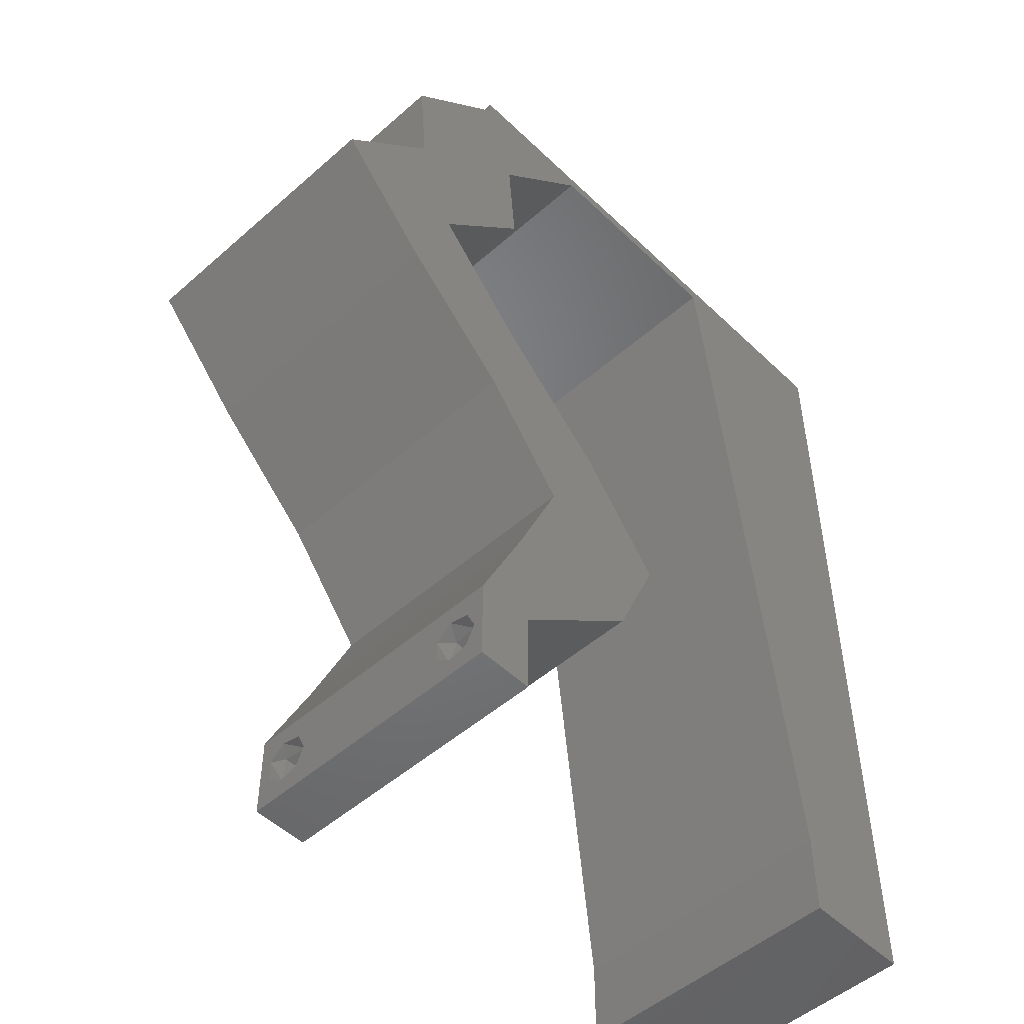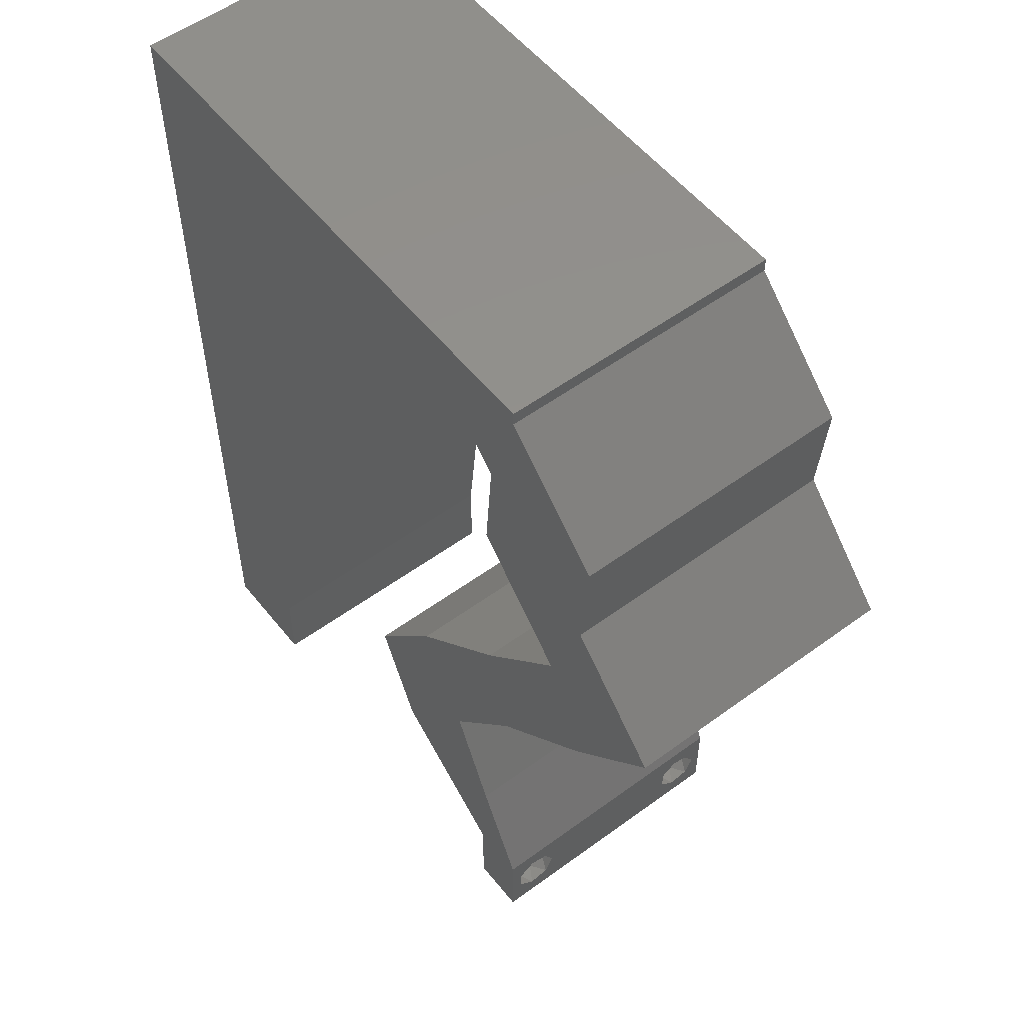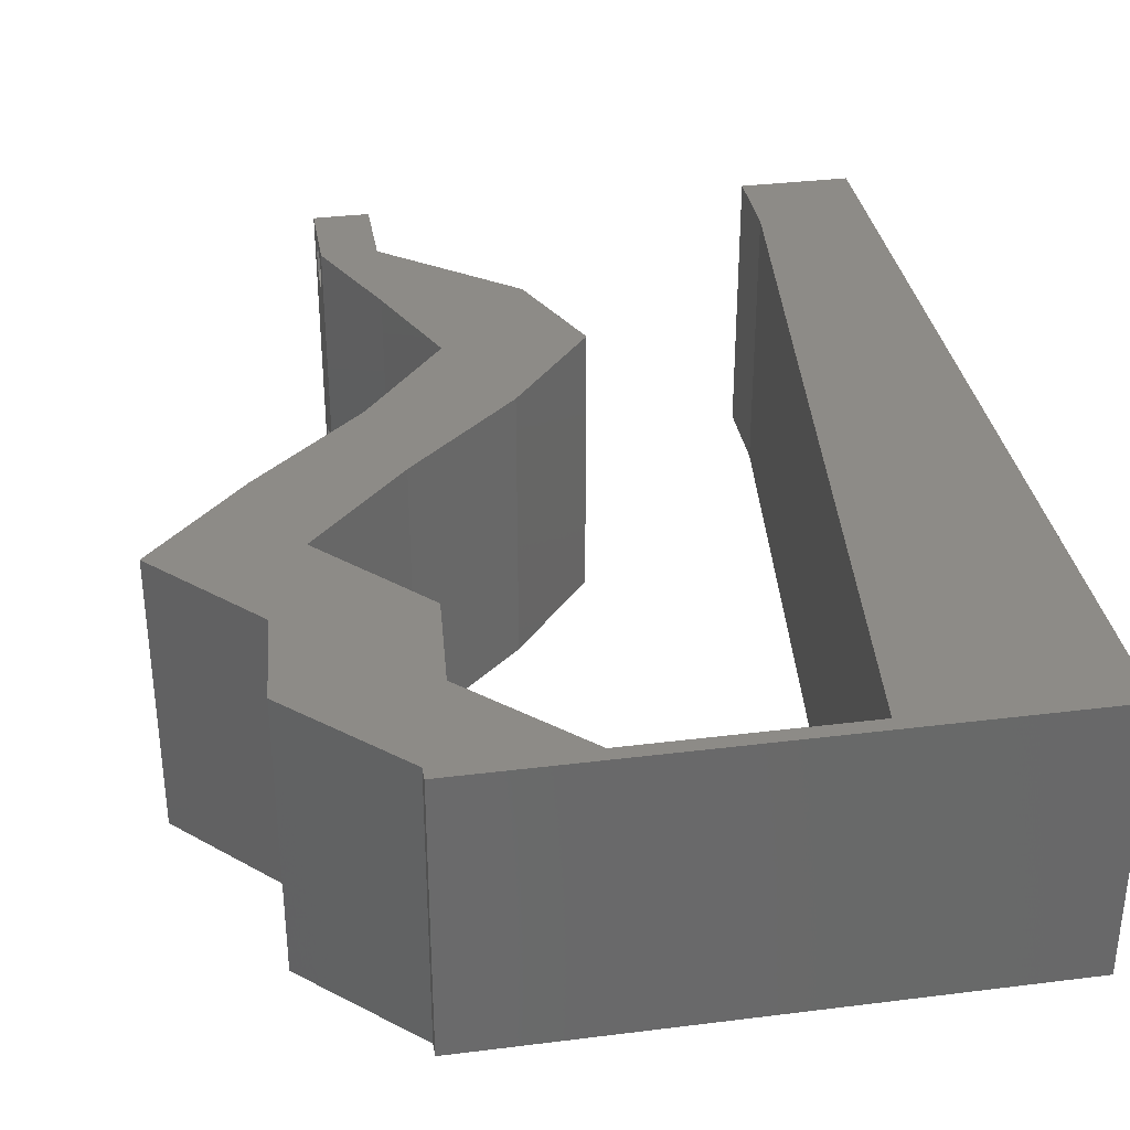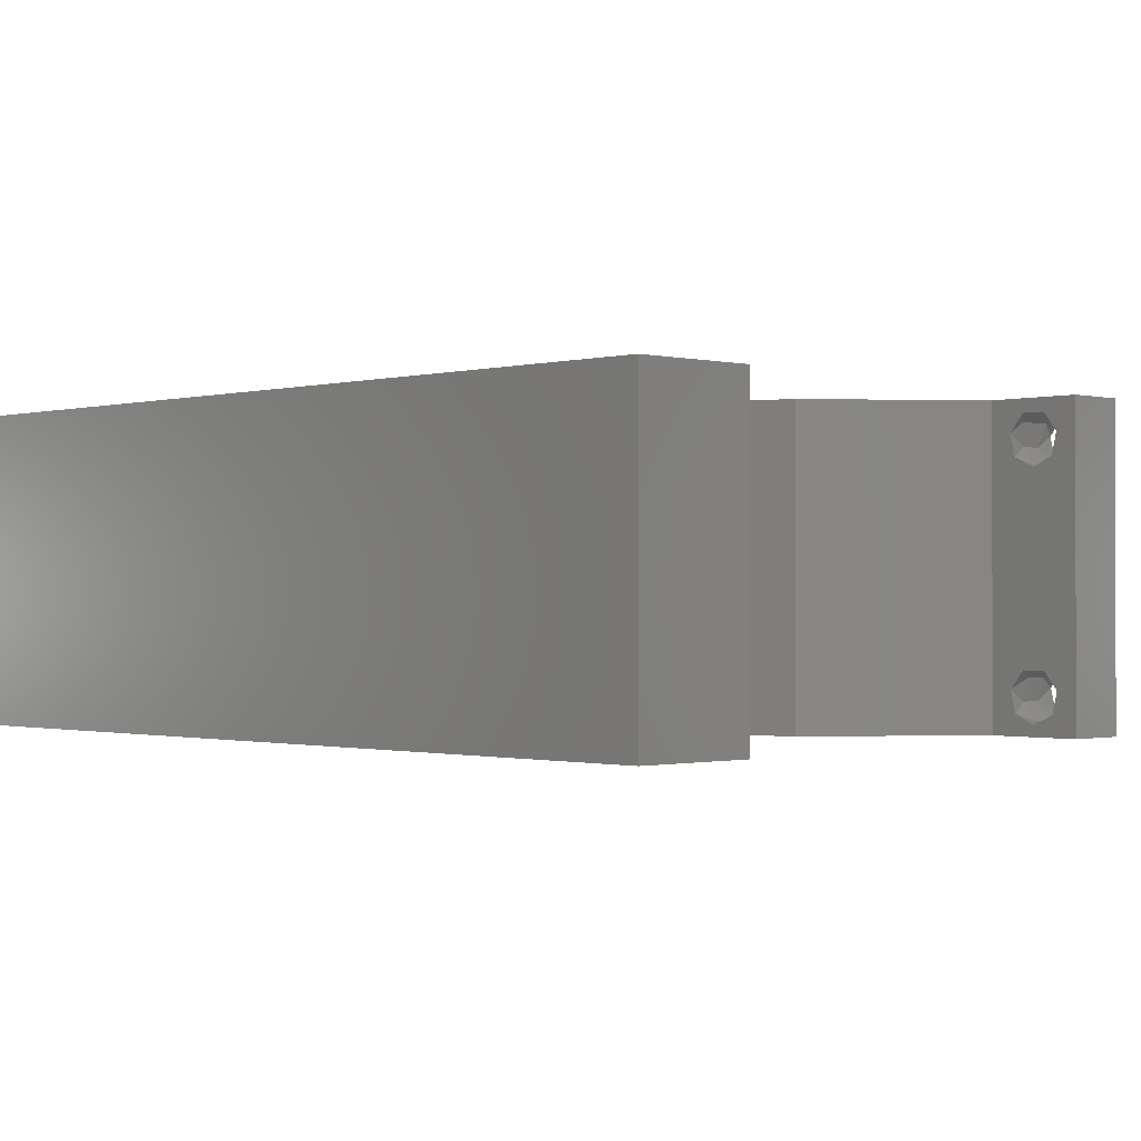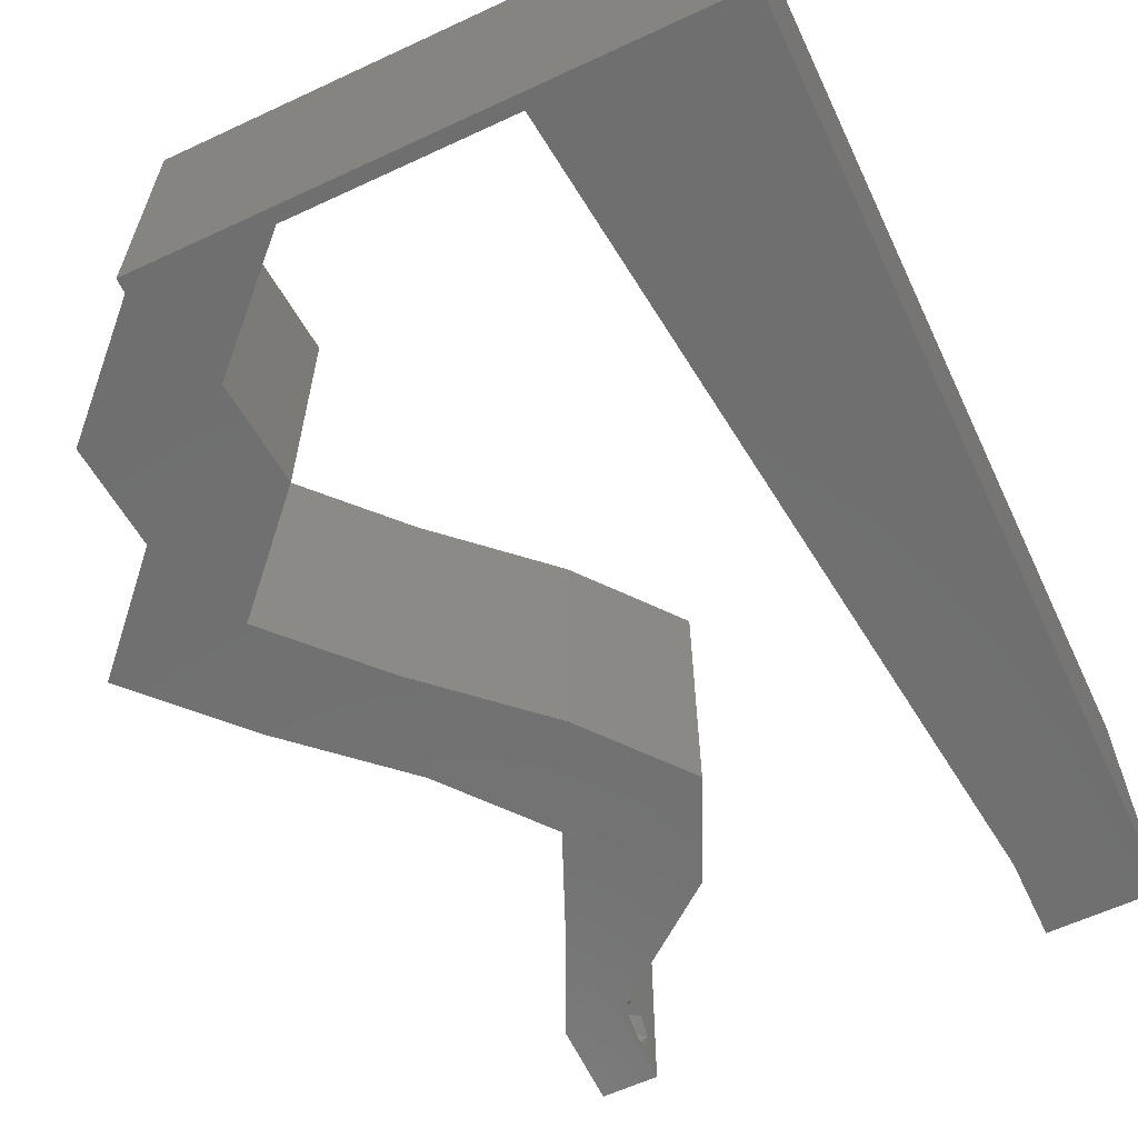
<metadata>
{"format":"stl","ext":"stl","renderer":"f3d","projection":"perspective","resolution":1024,"background":"white","views":[{"elev":-50.6,"azim":133.8,"up":"+Y"},{"elev":54.5,"azim":52.2,"up":"+Y"},{"elev":34.1,"azim":170.4,"up":"+Z"},{"elev":-0.7,"azim":-43.7,"up":"+Z"},{"elev":-61.6,"azim":-154.7,"up":"+Z"}]}
</metadata>
<code>
# stl→obj: 237 verts, 478 faces
v 0.04 0 0.01
v 0.04 -0.006 0.01
v 0.04 -0.003738 0.003932
v 0.04 -0.003 0.0159
v 0.04 -0.004657 0.002778
v 0.04 -0.006 0
v 0.04 -0.004329 0.00134
v 0.04 -0.001671 0.00134
v 0.04 0 0
v 0.04 -0.001343 0.002778
v 0.04 -0.003 0.0007
v 0.04 -0.004657 0.01798
v 0.04 -0.003738 0.01913
v 0.04 -0.006 0.02
v 0.04 -0.002262 0.01913
v 0.04 -0.001343 0.01798
v 0.04 0 0.02
v 0.04 -0.004329 0.01654
v 0.04 -0.001671 0.01654
v 0.04 -0.002262 0.003932
v 0.036 -0.006 0.01
v 0.036 0 0.01
v 0.036 -0.003738 0.003932
v 0.036 -0.003 0.0159
v 0.036 -0.004329 0.00134
v 0.036 -0.006 0
v 0.036 -0.004657 0.002778
v 0.036 -0.001343 0.002778
v 0.036 0 0
v 0.036 -0.001671 0.00134
v 0.036 -0.003 0.0007
v 0.036 0 0.02
v 0.036 -0.001343 0.01798
v 0.036 -0.002262 0.01913
v 0.036 -0.003738 0.01913
v 0.036 -0.004657 0.01798
v 0.036 -0.006 0.02
v 0.036 -0.004329 0.01654
v 0.036 -0.001671 0.01654
v 0.036 -0.002262 0.003932
v 0.03651 0.007374 0.02
v 0 -0.006 0.02
v 0.008 -0.006 0.02
v 0.004 -0.003 0.02
v 0.008 0 0.02
v 0 0 0.02
v 0.03731 0.0295 0.02
v 0.04714 0.0295 0.02
v 0.04415 0.03687 0.02
v 0.03328 0.01475 0.02
v 0.02668 0.007374 0.02
v 0.03714 0.04425 0.02
v 0.04697 0.04425 0.02
v 0.04235 0.04793 0.02
v 0.02345 0.01475 0.02
v 0.03921 0.02212 0.02
v 0.02938 0.02212 0.02
v 0.004234 0.005964 0.02
v 0.038 -0.003 0.02
v 0.05397 0.03687 0.02
v 0.01 0.06 0.02
v 0 0.06 0.02
v 0.007347 0.0527 0.02
v 0 0.024 0.02
v 0 0.012 0.02
v 0.004887 0.01792 0.02
v 0.009311 0.0118 0.02
v 0.01062 0.0236 0.02
v 0 0.048 0.02
v 0.01324 0.0472 0.02
v 0.006285 0.042 0.02
v 0 0.036 0.02
v 0.005546 0.03 0.02
v 0.03773 0.05162 0.02
v 0.01193 0.0354 0.02
v 0.04756 0.05162 0.02
v 0.01456 0.059 0.02
v 0.02 0.06 0.02
v 0.02236 0.059 0.02
v 0.03 0.06 0.02
v 0.03017 0.059 0.02
v 0.04 0.059 0.02
v 0.04 0.06 0.02
v 0 -0.006 0.01
v 0 -0.003 0.015
v 0 0 0.01
v 0 -0.006 0
v 0 -0.003 0.005
v 0 0 0
v 0.004 -0.006 0.015
v 0.008 -0.006 0.01
v 0.004 -0.006 0.005
v 0.008 -0.006 0
v 0 0.009 0.0114
v 0 0.06 0
v 0 0.051 0.0086
v 0 0.06 0.01
v 0 0.048 0
v 0 0.0415 0.009767
v 0 0.03 0.01
v 0 0.036 0
v 0 0.0185 0.01023
v 0 0.024 0
v 0 0.012 0
v 0 0.005337 0.005128
v 0 0.05466 0.01487
v 0.03651 0.007374 0
v 0.004 -0.003 0
v 0.008 0 0
v 0.04415 0.03687 0
v 0.04714 0.0295 0
v 0.03731 0.0295 0
v 0.02668 0.007374 0
v 0.03328 0.01475 0
v 0.03714 0.04425 0
v 0.04235 0.04793 0
v 0.04697 0.04425 0
v 0.02345 0.01475 0
v 0.03921 0.02212 0
v 0.02938 0.02212 0
v 0.004234 0.005964 0
v 0.038 -0.003 0
v 0.05397 0.03687 0
v 0.01 0.06 0
v 0.007347 0.0527 0
v 0.004887 0.01792 0
v 0.009311 0.0118 0
v 0.01062 0.0236 0
v 0.01324 0.0472 0
v 0.006285 0.042 0
v 0.005546 0.03 0
v 0.03773 0.05162 0
v 0.01193 0.0354 0
v 0.04756 0.05162 0
v 0.02 0.06 0
v 0.01456 0.059 0
v 0.02236 0.059 0
v 0.03 0.06 0
v 0.03017 0.059 0
v 0.04 0.06 0
v 0.04 0.059 0
v 0.008 0 0.01
v 0.008 -0.003 0.015
v 0.008 -0.003 0.005
v 0.015 0.06 0.01134
v 0.025 0.06 0.008977
v 0.006575 0.06 0.007337
v 0.03344 0.06 0.01273
v 0.04 0.06 0.01
v 0.03407 0.06 0.005945
v 0.005798 0.06 0.01422
v 0.04 0.059 0.01
v 0.04378 0.05531 0.005494
v 0.04378 0.05531 0.01448
v 0.04756 0.05162 0.01
v 0.04727 0.04793 0.015
v 0.04697 0.04425 0.01
v 0.04727 0.04793 0.005
v 0.05047 0.04056 0.005
v 0.05047 0.04056 0.015
v 0.05397 0.03687 0.01
v 0.05056 0.03318 0.005
v 0.05056 0.03318 0.015
v 0.04714 0.0295 0.01
v 0.04317 0.02581 0.005494
v 0.04317 0.02581 0.01448
v 0.03921 0.02212 0.01
v 0.03625 0.01844 0.015
v 0.03328 0.01475 0.01
v 0.03625 0.01844 0.005
v 0.03489 0.01106 0.015
v 0.03651 0.007374 0.01
v 0.03489 0.01106 0.005
v 0.03825 0.003687 0.015
v 0.03825 0.003687 0.005
v 0.03134 0.003687 0.005916
v 0.03134 0.003687 0.01398
v 0.02668 0.007374 0.01
v 0.02507 0.01106 0.015
v 0.02345 0.01475 0.01
v 0.02507 0.01106 0.005
v 0.02642 0.01844 0.015
v 0.02938 0.02212 0.01
v 0.02642 0.01844 0.005
v 0.03335 0.02581 0.005494
v 0.03335 0.02581 0.01448
v 0.03731 0.0295 0.01
v 0.04073 0.03318 0.005
v 0.04073 0.03318 0.015
v 0.04415 0.03687 0.01
v 0.04064 0.04056 0.005
v 0.04064 0.04056 0.015
v 0.03714 0.04425 0.01
v 0.03744 0.04793 0.015
v 0.03773 0.05162 0.01
v 0.03744 0.04793 0.005
v 0.03395 0.05531 0.005494
v 0.03395 0.05531 0.01448
v 0.03017 0.059 0.01
v 0.02244 0.059 0.007988
v 0.01456 0.059 0.01
v 0.02499 0.059 0.01439
v 0.01978 0.059 0.01448
v 0.008983 0.008849 0.01148
v 0.01357 0.05015 0.008523
v 0.01002 0.01819 0.01025
v 0.01128 0.0295 0.01
v 0.01253 0.0408 0.009754
v 0.0375 -0.003738 0.01607
v 0.0385 -0.002262 0.01607
v 0.03888 -0.003738 0.01607
v 0.03712 -0.002262 0.01607
v 0.03727 -0.004329 0.01866
v 0.03873 -0.003 0.0193
v 0.03875 -0.004329 0.01866
v 0.03725 -0.003 0.0193
v 0.03873 -0.004657 0.01722
v 0.03725 -0.004657 0.01722
v 0.03798 -0.001664 0.01865
v 0.03685 -0.001671 0.01866
v 0.03727 -0.001343 0.01722
v 0.03875 -0.001343 0.01722
v 0.03914 -0.001674 0.01866
v 0.0375 -0.003738 0.0008684
v 0.03727 -0.002262 0.0008684
v 0.03874 -0.002242 0.0008785
v 0.03888 -0.003738 0.0008684
v 0.03727 -0.004329 0.00346
v 0.03873 -0.003 0.0041
v 0.03875 -0.004329 0.00346
v 0.03873 -0.001343 0.002022
v 0.03727 -0.001671 0.00346
v 0.03725 -0.001343 0.002022
v 0.03725 -0.003 0.0041
v 0.03875 -0.001671 0.00346
v 0.03873 -0.004657 0.002022
v 0.03725 -0.004657 0.002022
f 1 2 3
f 1 4 2
f 5 6 7
f 8 9 10
f 8 11 9
f 6 11 7
f 12 13 14
f 15 16 17
f 13 17 14
f 15 17 13
f 14 18 12
f 6 9 11
f 5 2 6
f 17 19 1
f 16 19 17
f 2 18 14
f 9 1 10
f 1 19 4
f 4 18 2
f 1 3 20
f 10 1 20
f 3 2 5
f 21 22 23
f 21 24 22
f 25 26 27
f 28 29 30
f 29 31 30
f 25 31 26
f 32 33 34
f 35 36 37
f 37 32 35
f 37 36 38
f 35 32 34
f 32 39 33
f 29 26 31
f 28 22 29
f 37 38 21
f 22 39 32
f 26 21 27
f 21 38 24
f 24 39 22
f 27 21 23
f 23 22 40
f 40 22 28
f 17 41 32
f 42 43 44
f 45 46 44
f 47 48 49
f 41 50 51
f 52 53 54
f 51 50 55
f 50 56 57
f 46 45 58
f 55 50 57
f 32 37 59
f 60 53 49
f 61 62 63
f 48 60 49
f 64 65 66
f 67 68 66
f 62 69 63
f 70 63 71
f 63 69 71
f 67 65 58
f 72 64 73
f 74 52 54
f 68 75 73
f 43 45 44
f 46 42 44
f 53 76 54
f 68 64 66
f 75 72 73
f 65 67 66
f 69 72 71
f 72 75 71
f 37 14 59
f 75 70 71
f 64 68 73
f 17 32 59
f 65 46 58
f 14 17 59
f 77 78 61
f 78 77 79
f 45 67 58
f 80 78 79
f 81 82 83
f 80 81 83
f 82 74 76
f 81 74 82
f 76 74 54
f 49 53 52
f 56 48 47
f 57 56 47
f 32 41 51
f 81 80 79
f 77 61 63
f 70 77 63
f 84 85 86
f 46 85 42
f 87 88 89
f 86 88 84
f 42 85 84
f 86 85 46
f 84 88 87
f 89 88 86
f 43 90 91
f 84 90 42
f 87 92 84
f 91 92 93
f 42 90 43
f 91 90 84
f 93 92 87
f 84 92 91
f 46 94 86
f 95 96 97
f 98 96 95
f 65 94 46
f 99 100 72
f 101 100 99
f 101 99 98
f 72 100 64
f 64 100 102
f 103 100 101
f 64 102 65
f 69 99 72
f 104 102 103
f 102 100 103
f 89 105 104
f 62 106 69
f 69 96 99
f 104 94 102
f 104 105 94
f 69 106 96
f 102 94 65
f 99 96 98
f 97 106 62
f 86 105 89
f 94 105 86
f 96 106 97
f 9 29 107
f 87 108 93
f 109 108 89
f 110 111 112
f 107 113 114
f 115 116 117
f 114 113 118
f 119 114 120
f 89 121 109
f 120 114 118
f 29 122 26
f 117 123 110
f 124 125 95
f 123 111 110
f 103 126 104
f 127 126 128
f 95 125 98
f 129 130 125
f 125 130 98
f 127 121 104
f 101 131 103
f 132 116 115
f 128 131 133
f 93 108 109
f 89 108 87
f 117 116 134
f 128 126 103
f 133 131 101
f 104 126 127
f 98 130 101
f 101 130 133
f 26 122 6
f 133 130 129
f 103 131 128
f 9 122 29
f 104 121 89
f 6 122 9
f 124 135 136
f 136 135 137
f 109 121 127
f 137 135 138
f 139 140 141
f 139 138 140
f 132 141 134
f 139 141 132
f 134 116 132
f 115 117 110
f 111 119 112
f 112 119 120
f 29 113 107
f 137 138 139
f 136 125 124
f 129 125 136
f 142 143 91
f 43 143 45
f 109 144 93
f 91 144 142
f 45 143 142
f 91 143 43
f 93 144 91
f 142 144 109
f 124 145 135
f 80 146 78
f 145 146 135
f 78 146 145
f 124 147 145
f 80 148 146
f 135 146 138
f 78 145 61
f 95 147 124
f 97 147 95
f 83 148 80
f 149 148 83
f 146 150 138
f 145 151 61
f 148 150 146
f 147 151 145
f 138 150 140
f 140 150 149
f 62 151 97
f 61 151 62
f 97 151 147
f 149 150 148
f 149 83 82
f 152 149 82
f 141 140 149
f 141 149 152
f 141 153 134
f 76 154 82
f 82 154 152
f 155 154 76
f 155 153 154
f 154 153 152
f 152 153 141
f 134 153 155
f 76 156 155
f 157 156 53
f 117 158 157
f 155 158 134
f 53 156 76
f 155 156 157
f 157 158 155
f 134 158 117
f 117 159 123
f 60 160 53
f 53 160 157
f 161 160 60
f 161 159 160
f 160 159 157
f 123 159 161
f 157 159 117
f 123 162 111
f 48 163 60
f 60 163 161
f 164 163 48
f 163 162 161
f 164 162 163
f 161 162 123
f 111 162 164
f 111 165 119
f 56 166 48
f 48 166 164
f 167 166 56
f 166 165 164
f 167 165 166
f 164 165 111
f 119 165 167
f 56 168 167
f 169 168 50
f 167 170 119
f 114 170 169
f 50 168 56
f 167 168 169
f 119 170 114
f 169 170 167
f 50 171 169
f 172 171 41
f 169 173 114
f 107 173 172
f 41 171 50
f 169 171 172
f 114 173 107
f 172 173 169
f 41 174 172
f 1 174 17
f 9 175 1
f 172 175 107
f 17 174 41
f 172 174 1
f 107 175 9
f 1 175 172
f 2 14 37
f 21 2 37
f 26 6 2
f 26 2 21
f 29 176 113
f 51 177 32
f 32 177 22
f 178 177 51
f 177 176 22
f 178 176 177
f 22 176 29
f 113 176 178
f 51 179 178
f 180 179 55
f 118 181 180
f 178 181 113
f 55 179 51
f 178 179 180
f 113 181 118
f 180 181 178
f 55 182 180
f 183 182 57
f 180 184 118
f 120 184 183
f 180 182 183
f 57 182 55
f 118 184 120
f 183 184 180
f 120 185 112
f 47 186 57
f 57 186 183
f 187 186 47
f 187 185 186
f 186 185 183
f 183 185 120
f 112 185 187
f 112 188 110
f 49 189 47
f 47 189 187
f 190 189 49
f 189 188 187
f 190 188 189
f 187 188 112
f 110 188 190
f 110 191 115
f 52 192 49
f 49 192 190
f 193 191 192
f 193 192 52
f 192 191 190
f 115 191 193
f 190 191 110
f 52 194 193
f 195 194 74
f 193 196 115
f 132 196 195
f 74 194 52
f 193 194 195
f 115 196 132
f 195 196 193
f 132 197 139
f 81 198 74
f 74 198 195
f 199 198 81
f 199 197 198
f 198 197 195
f 195 197 132
f 139 197 199
f 137 200 136
f 139 200 137
f 136 200 201
f 199 200 139
f 81 202 199
f 201 203 77
f 77 203 79
f 79 202 81
f 202 200 199
f 202 203 200
f 200 203 201
f 79 203 202
f 127 204 109
f 70 205 77
f 201 205 136
f 142 204 45
f 136 205 129
f 45 204 67
f 128 206 127
f 67 206 68
f 128 207 206
f 206 207 68
f 133 207 128
f 68 207 75
f 133 208 207
f 75 208 70
f 207 208 75
f 129 208 133
f 206 204 127
f 208 205 70
f 67 204 206
f 129 205 208
f 77 205 201
f 109 204 142
f 4 24 209
f 24 4 210
f 4 209 211
f 24 210 212
f 213 214 215
f 214 213 216
f 217 213 215
f 213 217 218
f 219 214 216
f 219 216 220
f 221 210 222
f 214 219 223
f 217 209 218
f 210 221 212
f 209 217 211
f 221 222 219
f 15 13 214
f 33 39 221
f 36 35 213
f 214 13 215
f 213 35 216
f 19 16 222
f 13 12 215
f 35 34 216
f 210 19 222
f 36 213 218
f 209 38 218
f 38 36 218
f 12 18 217
f 12 217 215
f 221 219 220
f 219 222 223
f 33 221 220
f 15 214 223
f 222 16 223
f 221 39 212
f 216 34 220
f 217 18 211
f 24 38 209
f 4 19 210
f 18 4 211
f 39 24 212
f 16 15 223
f 34 33 220
f 11 31 224
f 31 11 225
f 225 11 226
f 11 224 227
f 228 229 230
f 231 232 233
f 229 228 234
f 232 231 235
f 229 232 235
f 232 229 234
f 225 231 233
f 236 228 230
f 228 236 237
f 231 225 226
f 236 224 237
f 224 236 227
f 20 3 229
f 40 28 232
f 8 10 231
f 27 23 228
f 229 3 230
f 232 28 233
f 20 229 235
f 40 232 234
f 231 10 235
f 228 23 234
f 28 30 233
f 3 5 230
f 23 40 234
f 10 20 235
f 30 31 225
f 27 228 237
f 30 225 233
f 224 25 237
f 25 27 237
f 5 7 236
f 5 236 230
f 8 231 226
f 236 7 227
f 31 25 224
f 7 11 227
f 11 8 226

</code>
